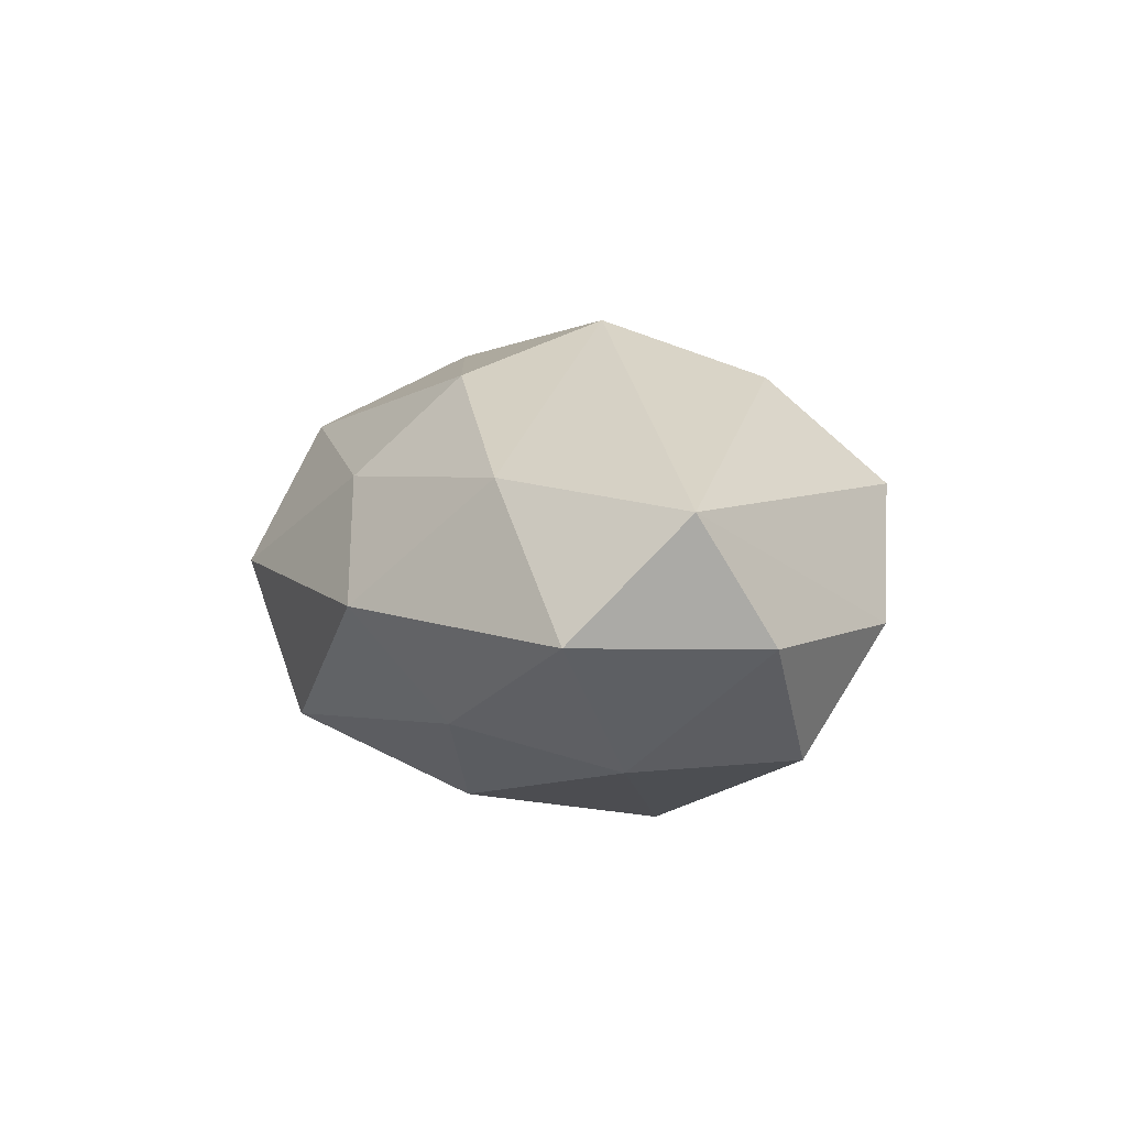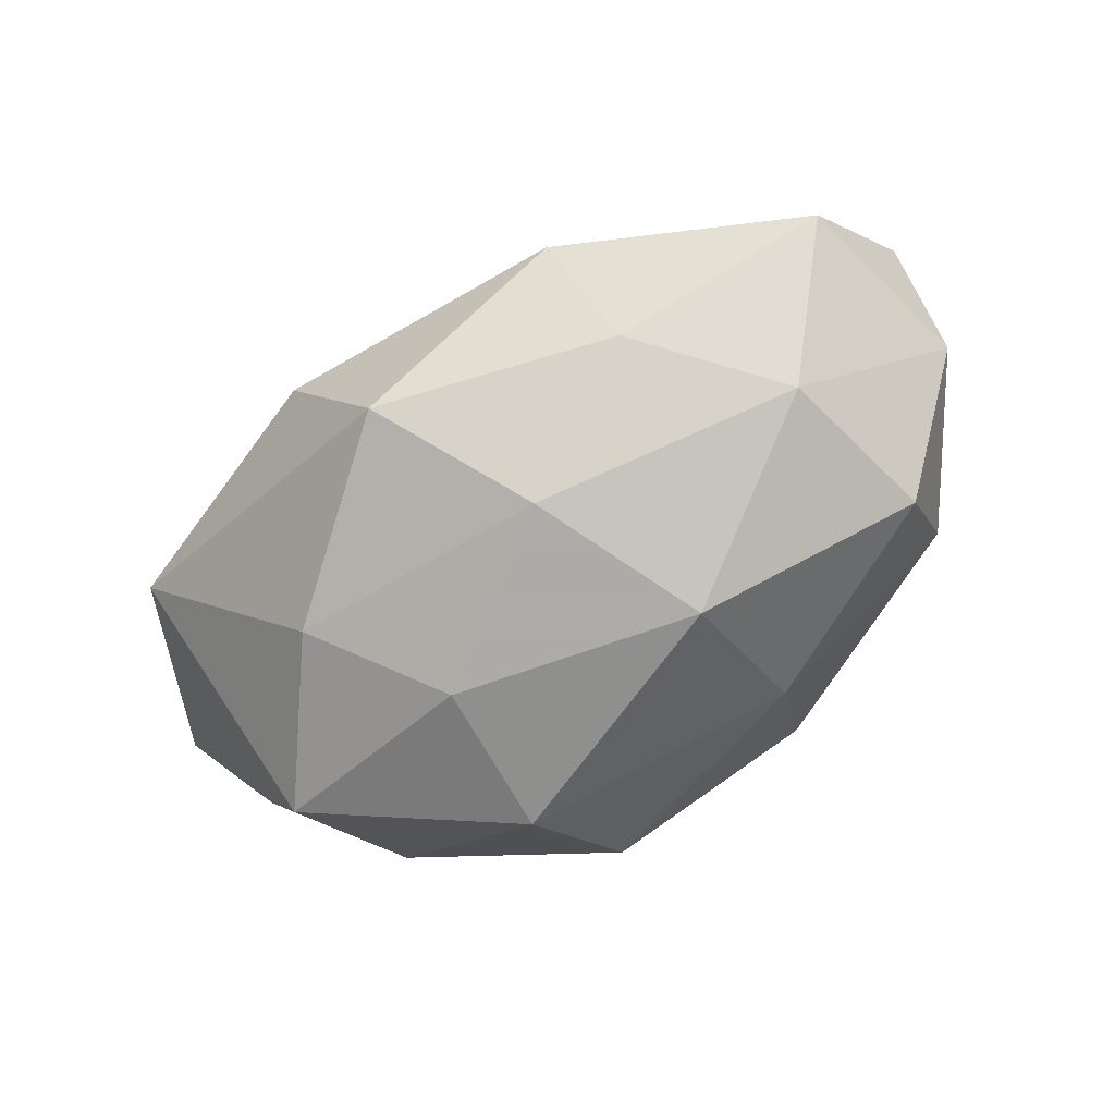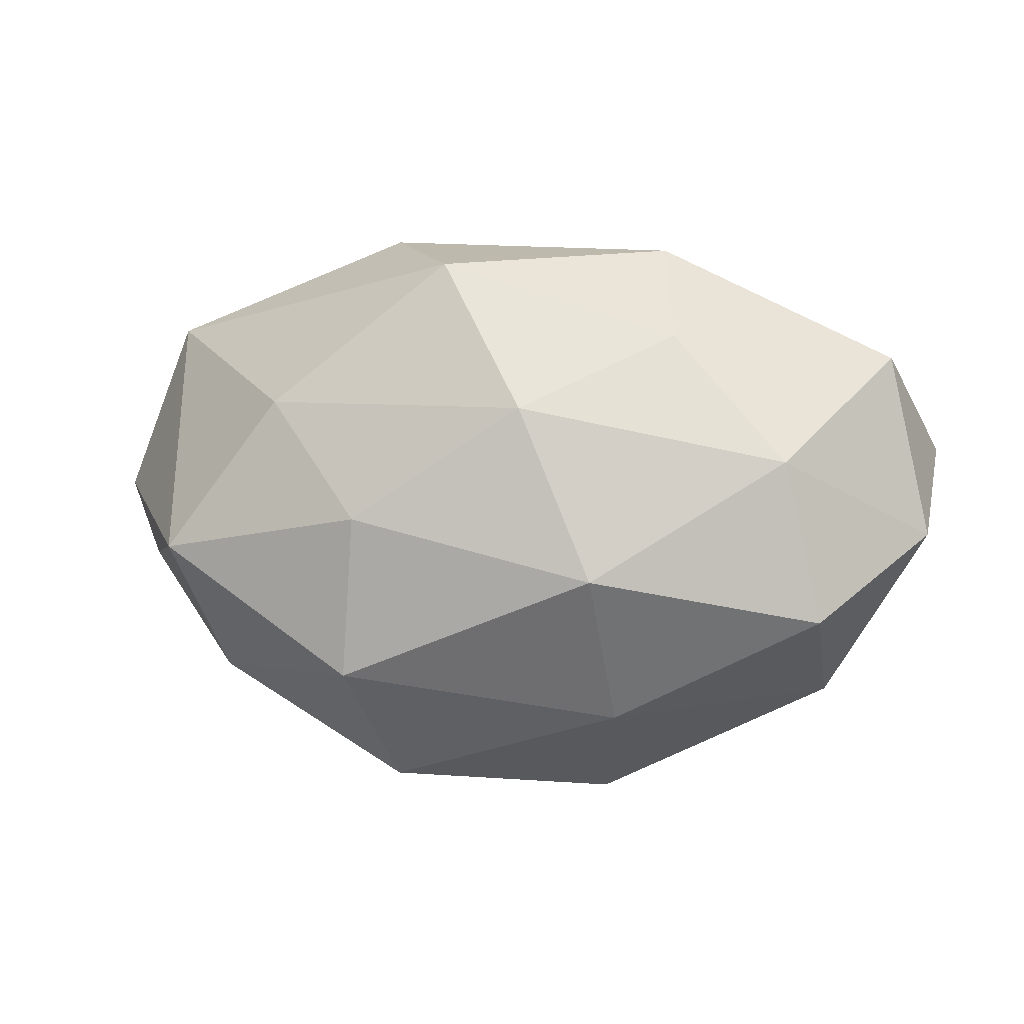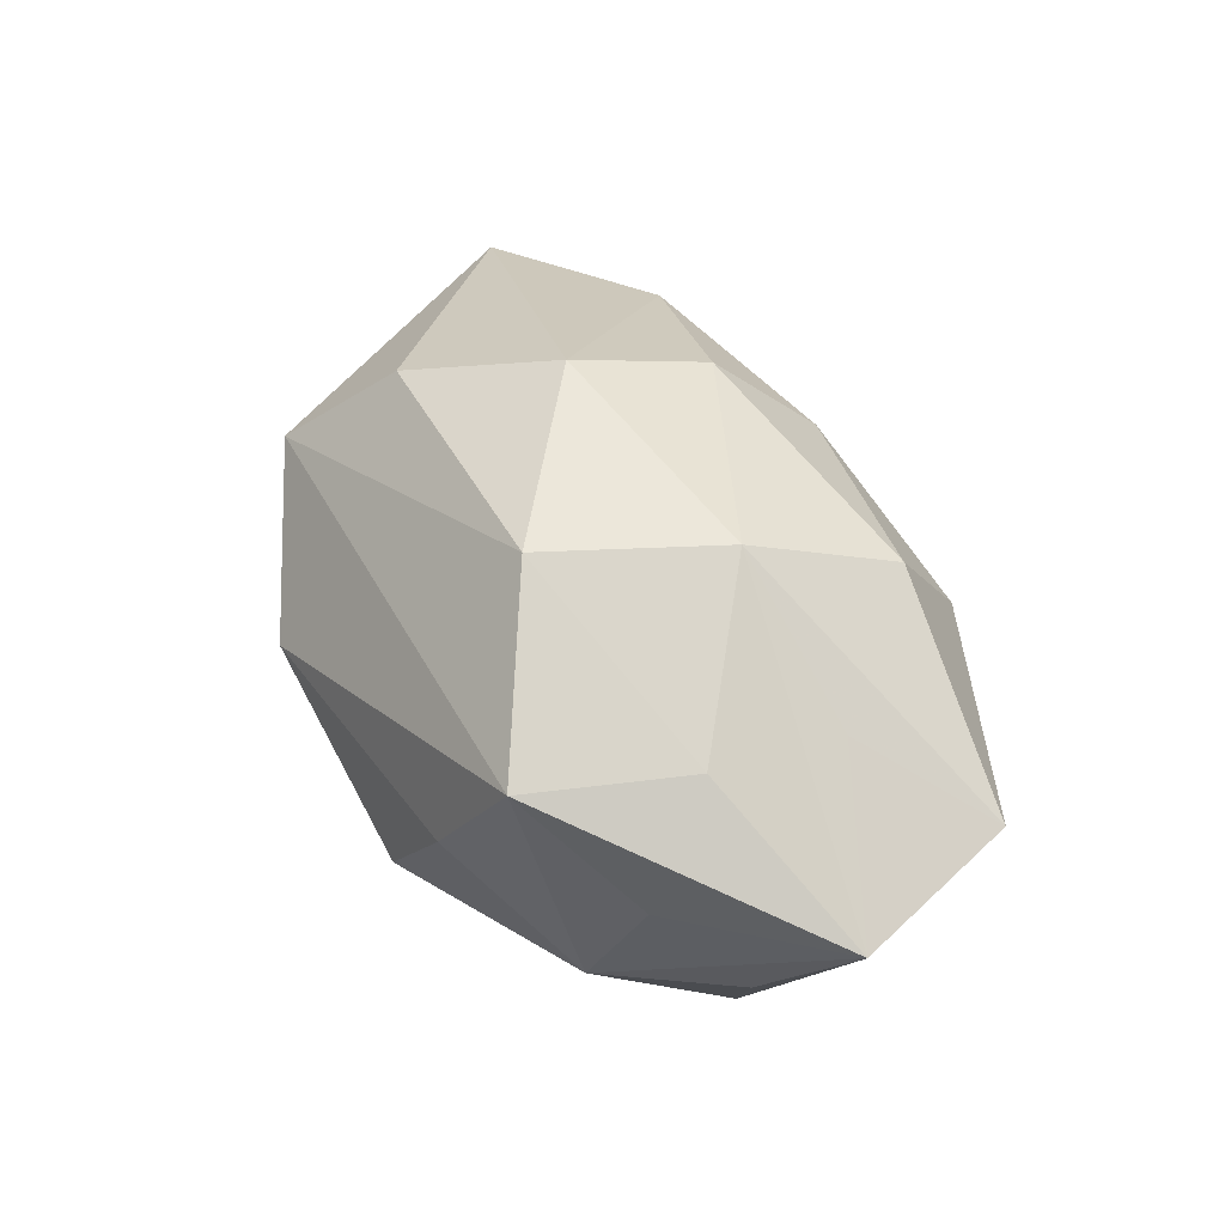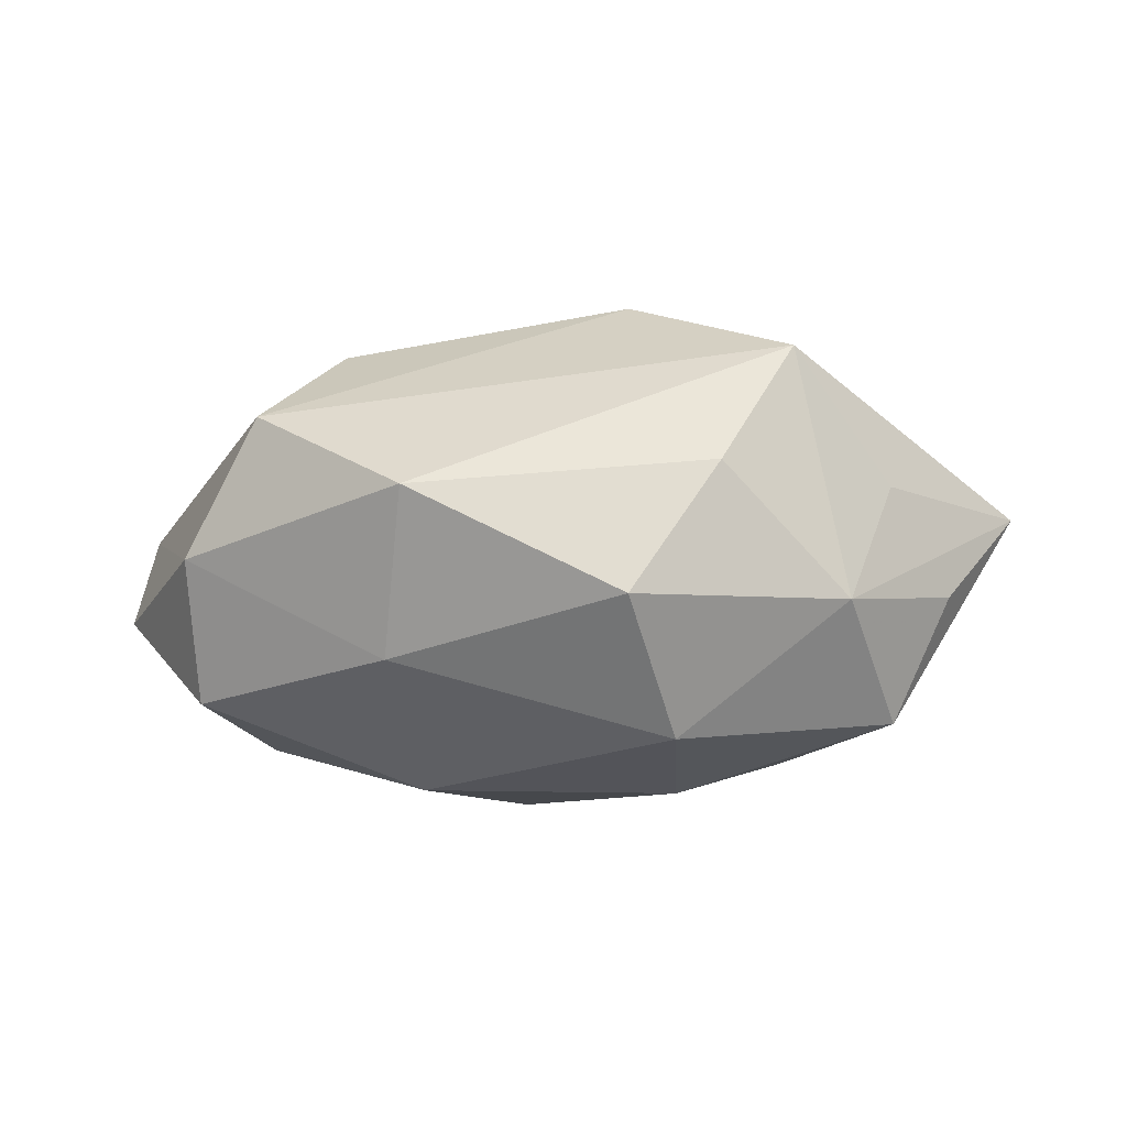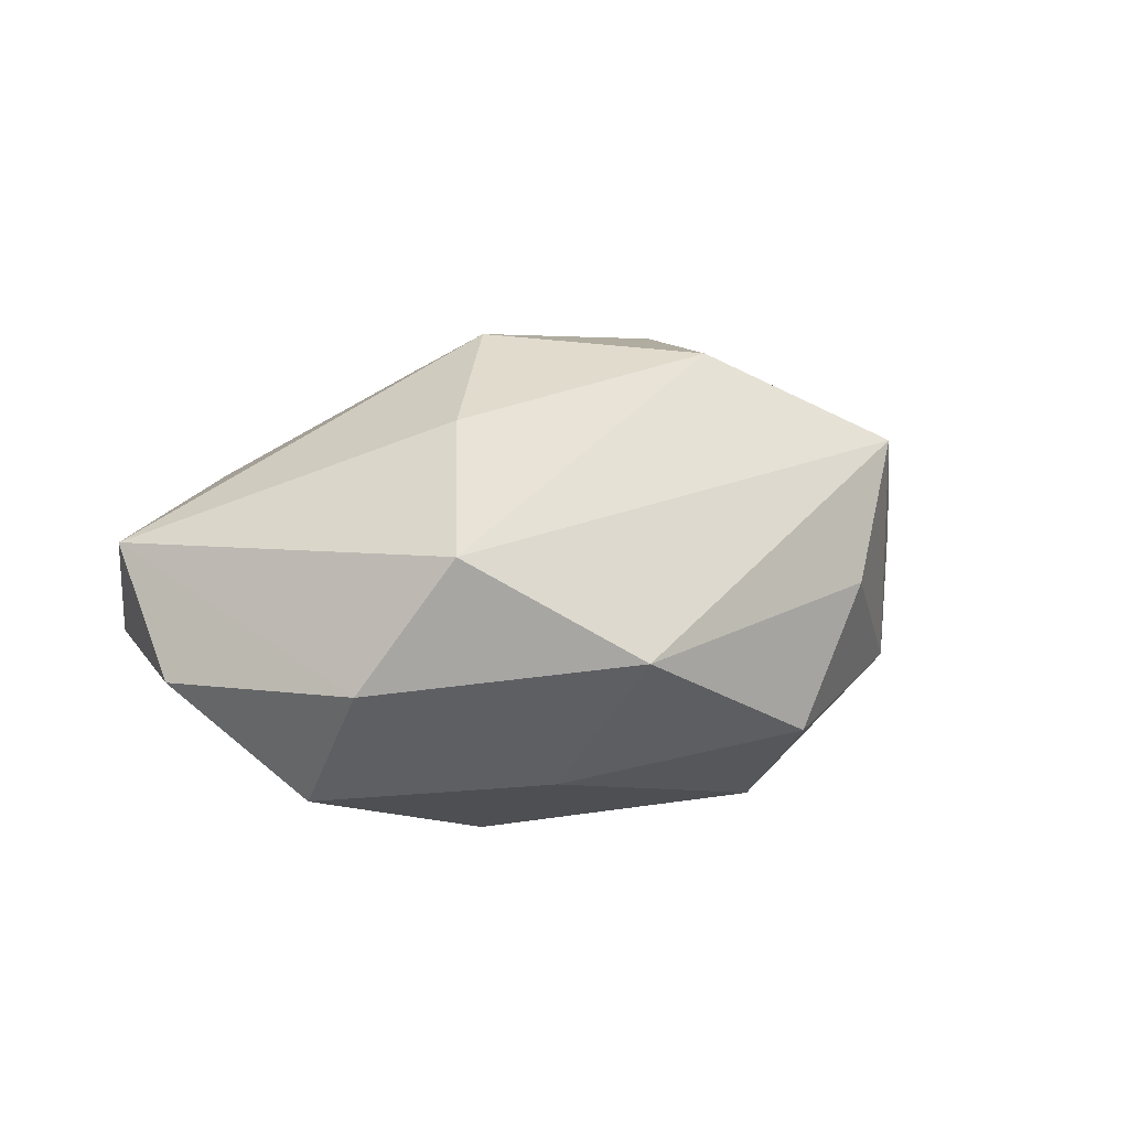
<metadata>
{"format":"obj","ext":"obj","renderer":"f3d","projection":"perspective","resolution":1024,"background":"white","views":[{"elev":3.3,"azim":-112.6,"up":"+Z"},{"elev":-69.8,"azim":-147.0,"up":"+Z"},{"elev":5.5,"azim":-167.6,"up":"+Y"},{"elev":49.4,"azim":65.2,"up":"+Z"},{"elev":-19.1,"azim":7.8,"up":"+Z"},{"elev":13.3,"azim":-34.5,"up":"+Z"}]}
</metadata>
<code>
v -0.0418 -0.001255 -0.003655
v 0.0113 0.0008838 -0.02189
v 0.04389 0.001732 0.004031
v 0.02877 -0.005121 0.01361
v 0.009799 -0.0258 -0.0108
v 0.02886 0.007448 0.01179
v -0.00501 0.02266 0.009764
v 0.02431 -0.0202 0.01376
v -0.02887 0.006408 -0.01496
v -0.01859 -0.01216 0.01868
v -0.01541 0.02651 -0.001223
v -0.0126 -0.01871 -0.01367
v -0.03194 -0.01699 -0.00281
v 0.01786 -0.02411 0.001635
v -0.01159 -0.004508 -0.02212
v 0.01276 0.02761 0.001305
v 0.03735 -0.004648 -0.005534
v -0.007787 0.01328 0.01888
v 0.02843 -0.01562 -0.008856
v 0.01451 0.004773 0.02139
v -0.03219 -0.008775 -0.01426
v 0.01636 0.01937 0.01428
v -0.03801 0.01592 -0.003274
v -0.02646 0.01717 0.009954
v -0.004448 0.01148 -0.02006
v -0.008365 -0.0003992 0.02411
v 0.02061 0.0117 -0.01668
v 0.01264 -0.01435 -0.02065
v -0.01782 0.01816 -0.01154
v 0.00444 0.02503 -0.01284
v -0.04229 0.006371 0.007456
v -0.02448 -0.02139 0.009106
v 0.008644 -0.01189 0.02228
v 0.03719 0.01833 0.003472
v 0.03172 -0.002722 -0.01688
v -0.009583 -0.02831 -0.0008344
v 0.03242 -0.01175 0.00297
f 10 32 33
f 31 32 10
f 36 32 13
f 13 32 31
f 30 11 16
f 24 23 31
f 11 23 24
f 18 22 7
f 7 24 18
f 11 24 7
f 16 11 7
f 7 22 16
f 33 32 8
f 8 32 36
f 31 10 26
f 26 24 31
f 18 24 26
f 26 10 33
f 31 23 1
f 1 13 31
f 21 13 1
f 1 9 21
f 23 9 1
f 15 9 25
f 21 9 15
f 2 15 25
f 28 15 2
f 36 13 12
f 12 13 21
f 21 15 12
f 12 15 28
f 25 30 27
f 27 2 25
f 20 26 33
f 20 22 18
f 18 26 20
f 3 8 37
f 14 8 36
f 29 9 23
f 11 30 29
f 29 23 11
f 29 30 25
f 25 9 29
f 36 12 5
f 5 12 28
f 5 14 36
f 35 3 17
f 28 2 35
f 2 27 35
f 6 20 3
f 4 8 3
f 3 20 4
f 33 8 4
f 4 20 33
f 19 37 8
f 8 14 19
f 17 3 19
f 3 37 19
f 14 5 19
f 19 35 17
f 19 5 28
f 28 35 19
f 34 35 27
f 34 27 30
f 3 35 34
f 34 30 16
f 16 22 34
f 34 6 3
f 22 20 34
f 20 6 34

</code>
